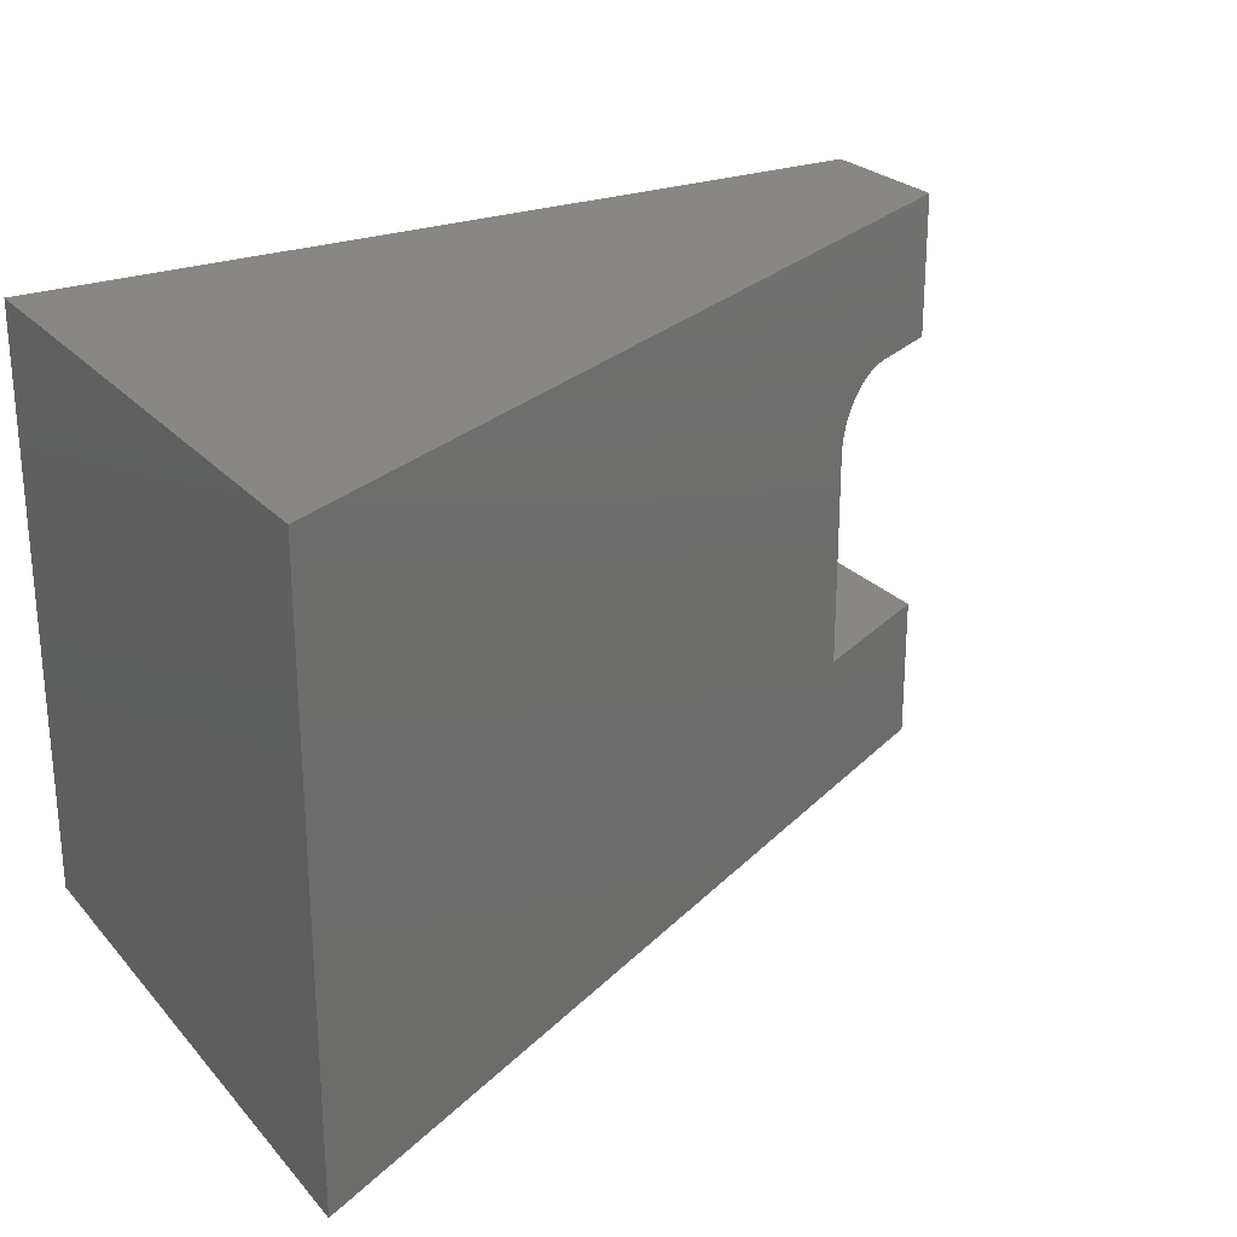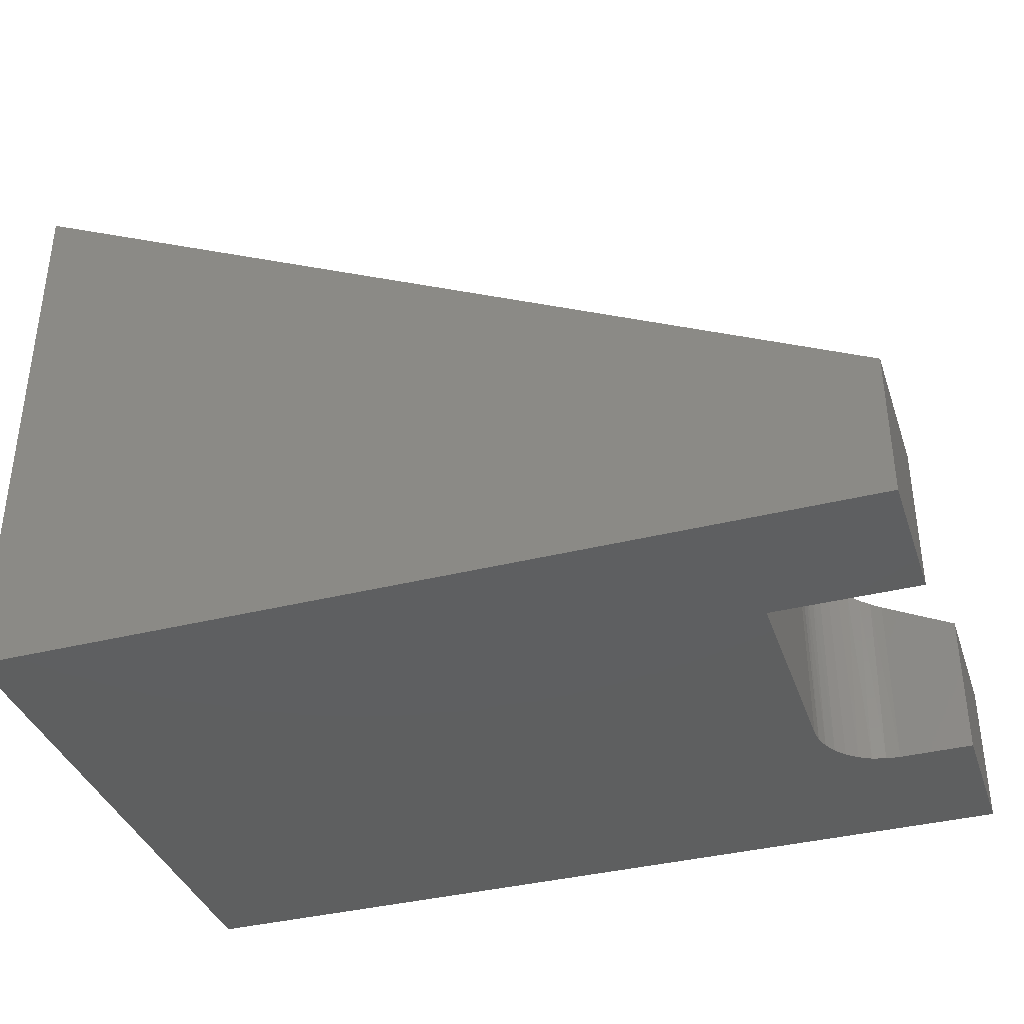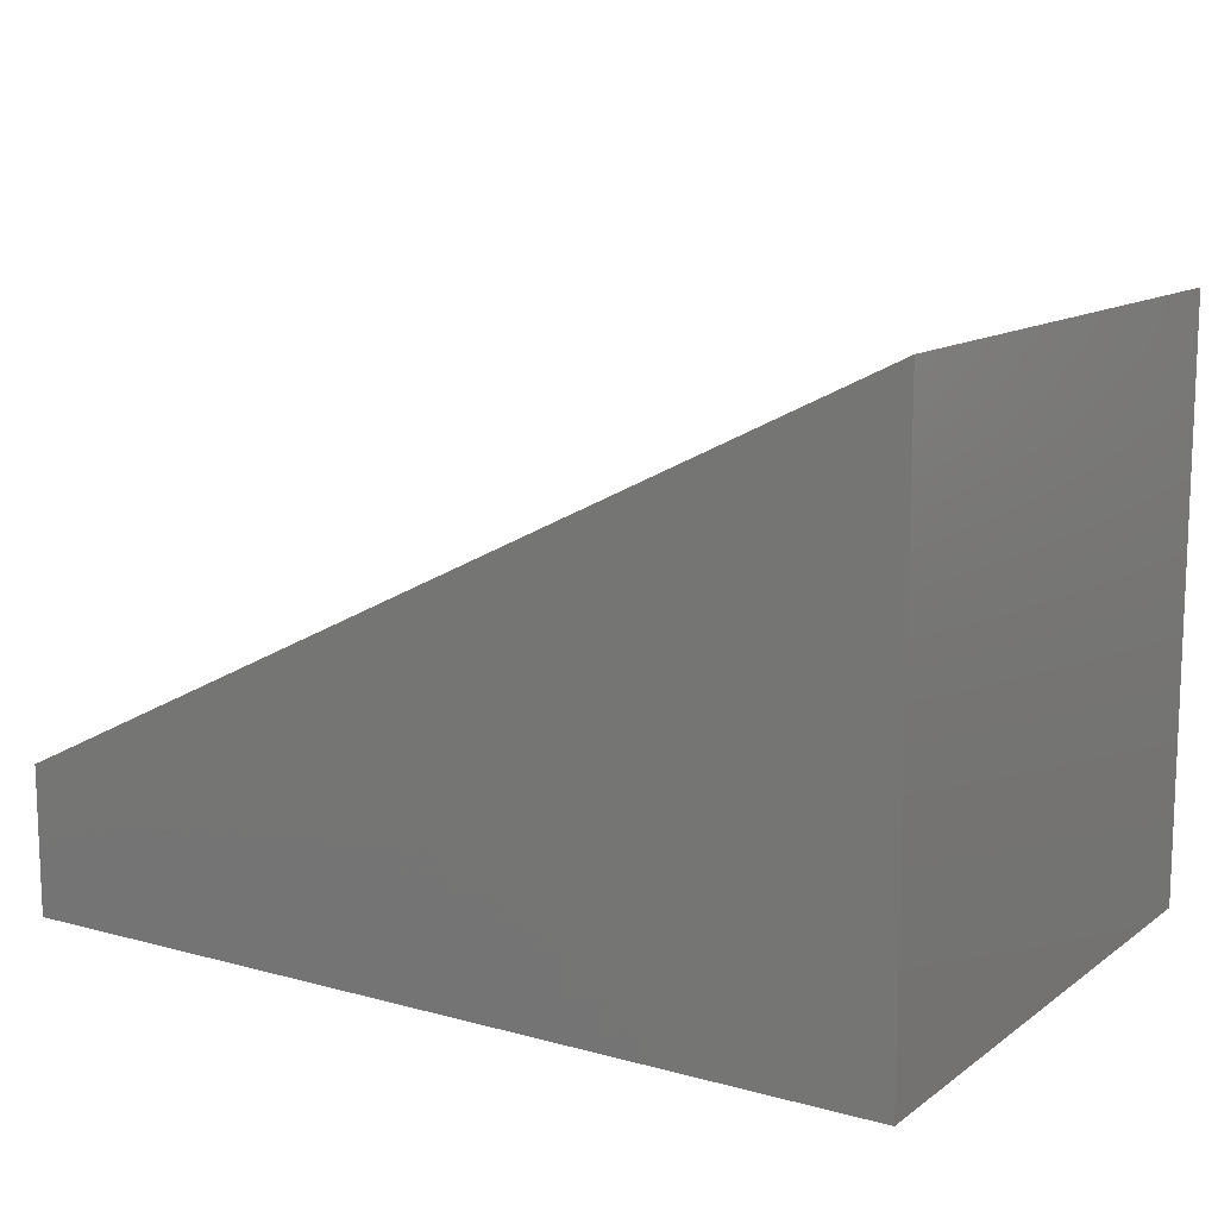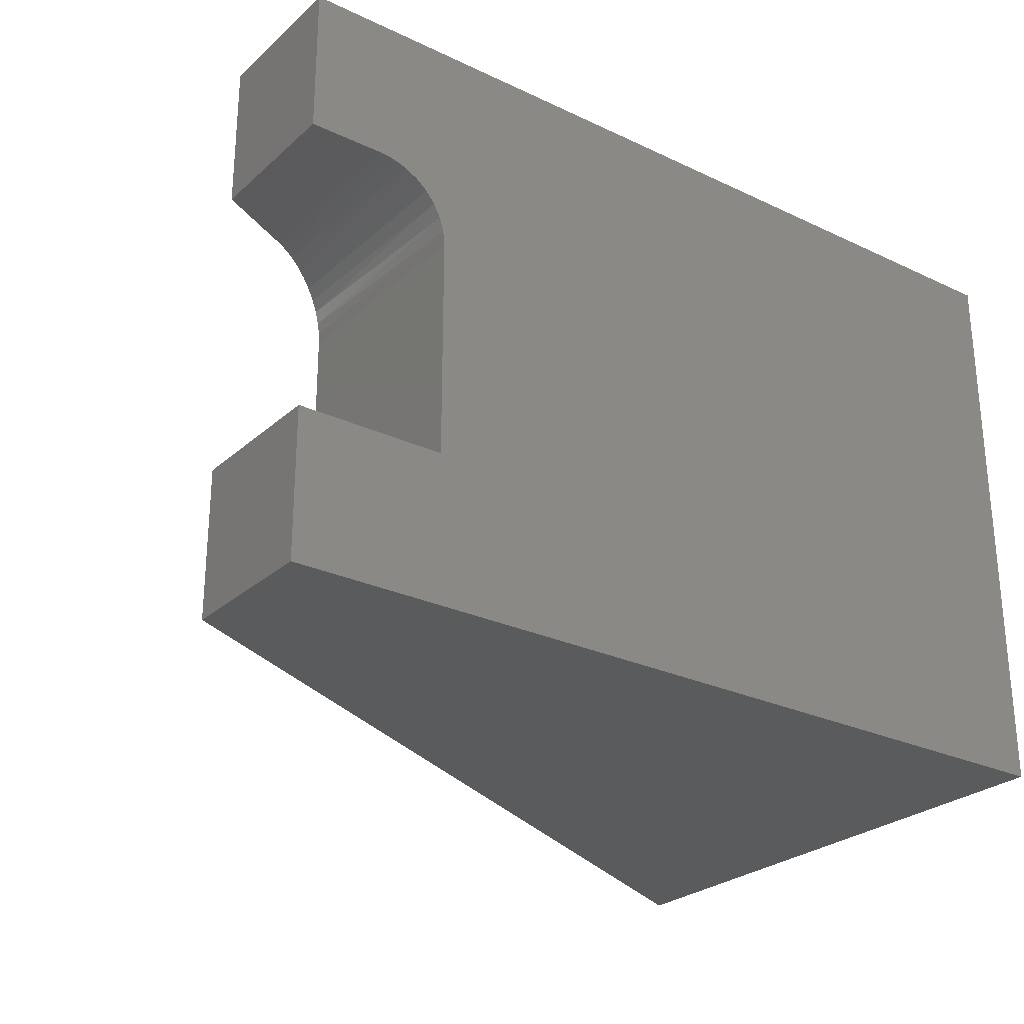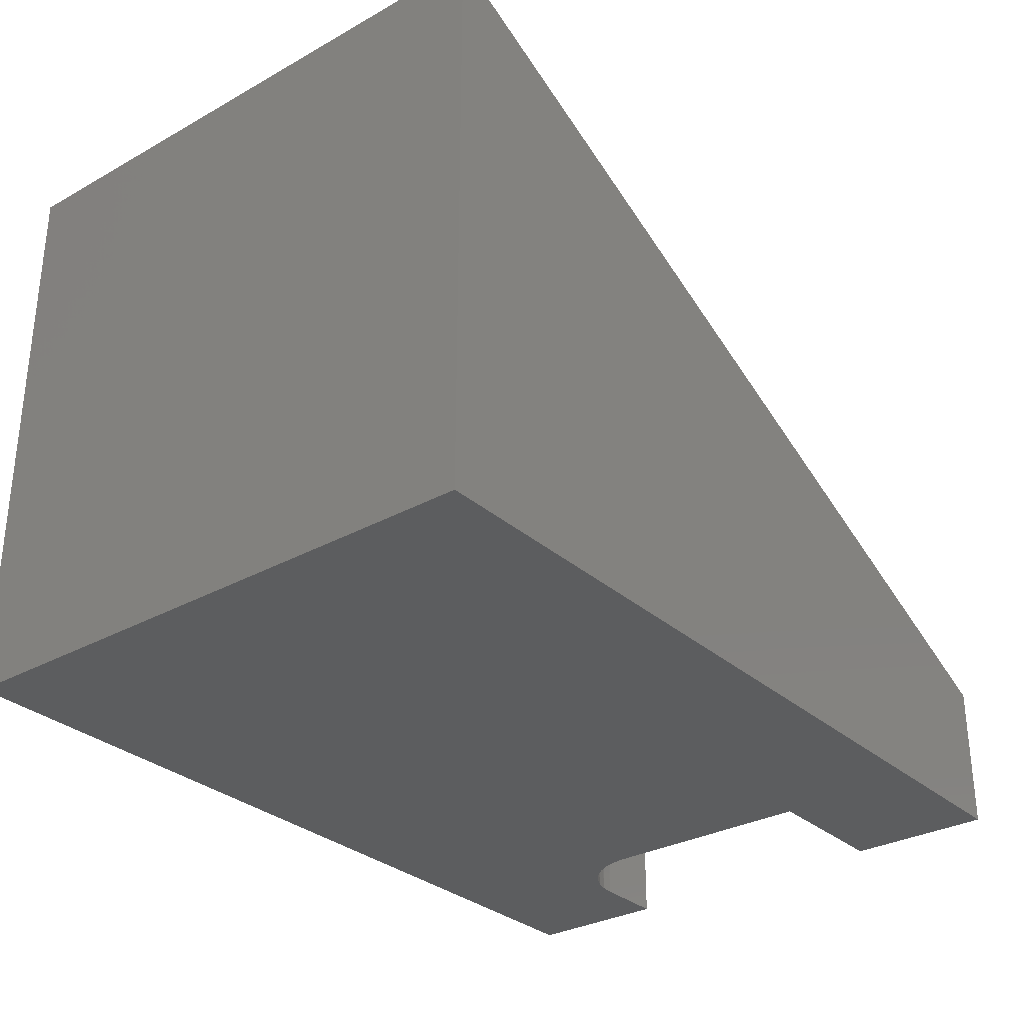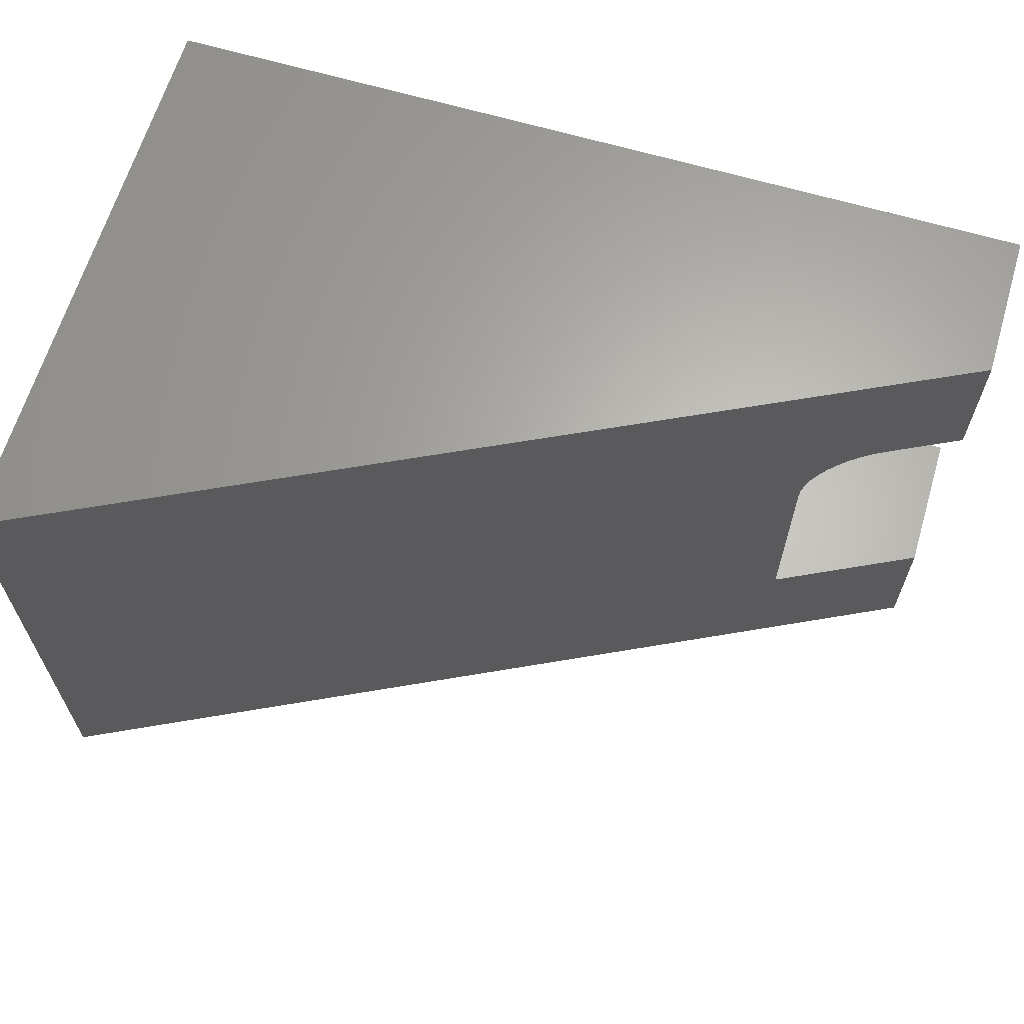
<metadata>
{"format":"stl","ext":"stl","renderer":"f3d","projection":"perspective","resolution":1024,"background":"white","views":[{"elev":25.0,"azim":-31.1,"up":"+Y"},{"elev":-37.3,"azim":17.9,"up":"+Z"},{"elev":12.6,"azim":-147.7,"up":"+Z"},{"elev":-26.6,"azim":143.6,"up":"+Y"},{"elev":-30.7,"azim":-51.3,"up":"+Z"},{"elev":64.5,"azim":16.6,"up":"+Y"}]}
</metadata>
<code>
# stl→obj: 34 verts, 64 faces
v -0.5625 5.072e-33 0.7461
v -0.5625 0 0
v -0.5625 -0.75 0.7461
v -0.5625 -0.75 0
v 0.375 -0.5625 0.2822
v 0.375 -0.2812 0.2822
v 0.3759 -0.268 0.2818
v 0.3792 -0.2535 0.2802
v 0.3848 -0.2396 0.2774
v 0.3924 -0.2269 0.2736
v 0.4021 -0.2153 0.2688
v 0.4135 -0.2055 0.2632
v 0.4259 -0.1979 0.257
v 0.4397 -0.1921 0.2502
v 0.4541 -0.1887 0.2431
v 0.4688 -0.1875 0.2359
v 0.5625 -0.1875 0.1895
v 0.5625 1.249e-16 0.1895
v 0.5625 -0.75 0.1895
v 0.5625 -0.5625 0.1895
v 0.375 -0.2812 -5.741e-17
v 0.375 -0.5625 0
v 0.5625 -0.1875 0
v 0.4688 -0.1875 -6.315e-17
v 0.4329 -0.1946 -6.095e-17
v 0.4167 -0.2033 -5.996e-17
v 0.4025 -0.215 -5.909e-17
v 0.3908 -0.2292 -5.837e-17
v 0.3821 -0.2454 -5.784e-17
v 0.3768 -0.263 -5.752e-17
v 0.5625 1.249e-16 -6.889e-17
v 0.4505 -0.1893 -6.203e-17
v 0.5625 -0.75 -6.889e-17
v 0.5625 -0.5625 0
f 1 2 3
f 3 2 4
f 1 3 5
f 1 5 6
f 1 6 7
f 1 7 8
f 1 8 9
f 1 9 10
f 1 10 11
f 1 11 12
f 1 12 13
f 1 13 14
f 1 14 15
f 1 15 16
f 1 16 17
f 1 17 18
f 19 20 3
f 3 20 5
f 21 6 22
f 22 6 5
f 23 17 24
f 24 17 16
f 2 25 26
f 2 26 27
f 2 27 28
f 2 28 29
f 2 29 30
f 2 30 21
f 2 21 22
f 2 22 4
f 31 23 24
f 31 24 32
f 31 32 25
f 31 25 2
f 4 22 33
f 33 22 34
f 29 8 30
f 29 9 8
f 9 29 28
f 28 10 9
f 25 13 26
f 25 14 13
f 14 25 32
f 8 7 30
f 30 7 6
f 30 6 21
f 13 12 26
f 26 12 11
f 26 11 27
f 27 11 10
f 27 10 28
f 14 32 15
f 15 32 24
f 15 24 16
f 22 5 34
f 34 5 20
f 34 20 33
f 33 20 19
f 31 18 23
f 23 18 17
f 4 33 3
f 3 33 19
f 2 1 31
f 31 1 18

</code>
